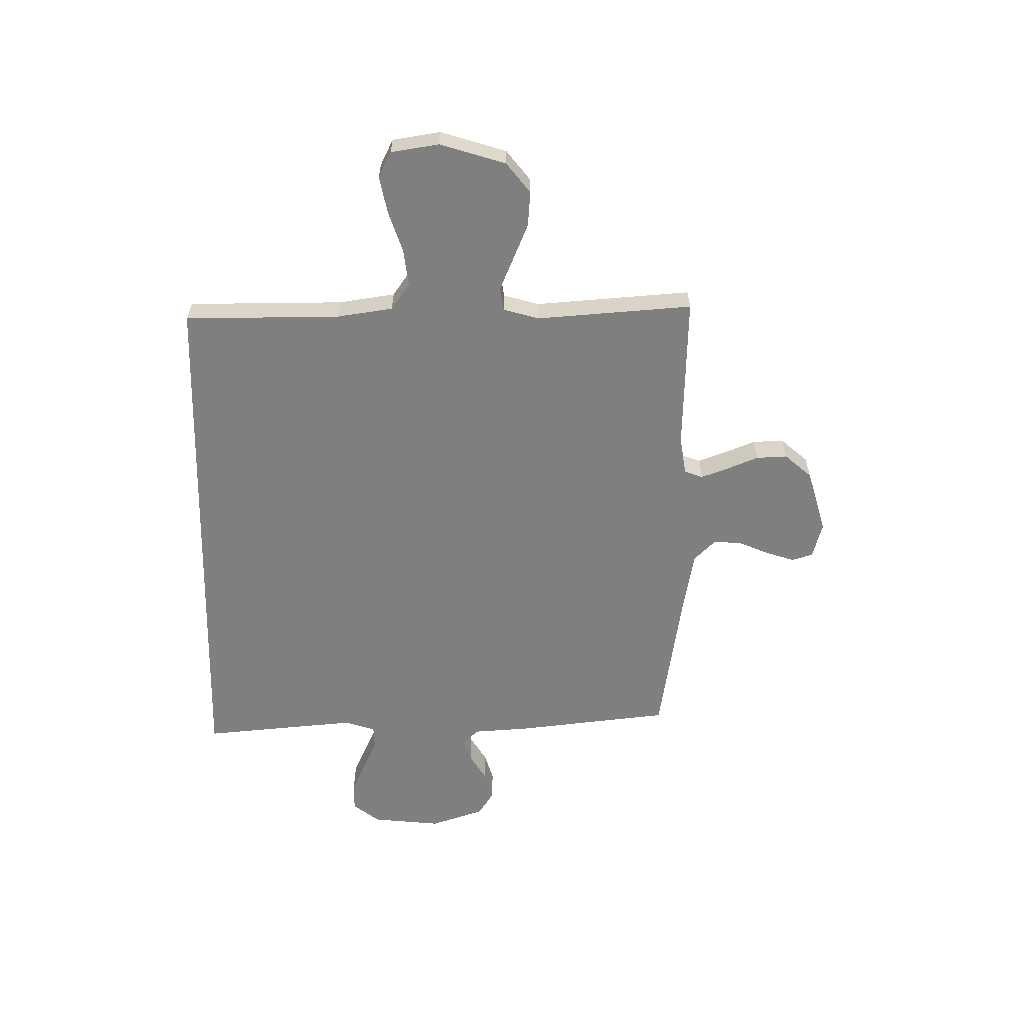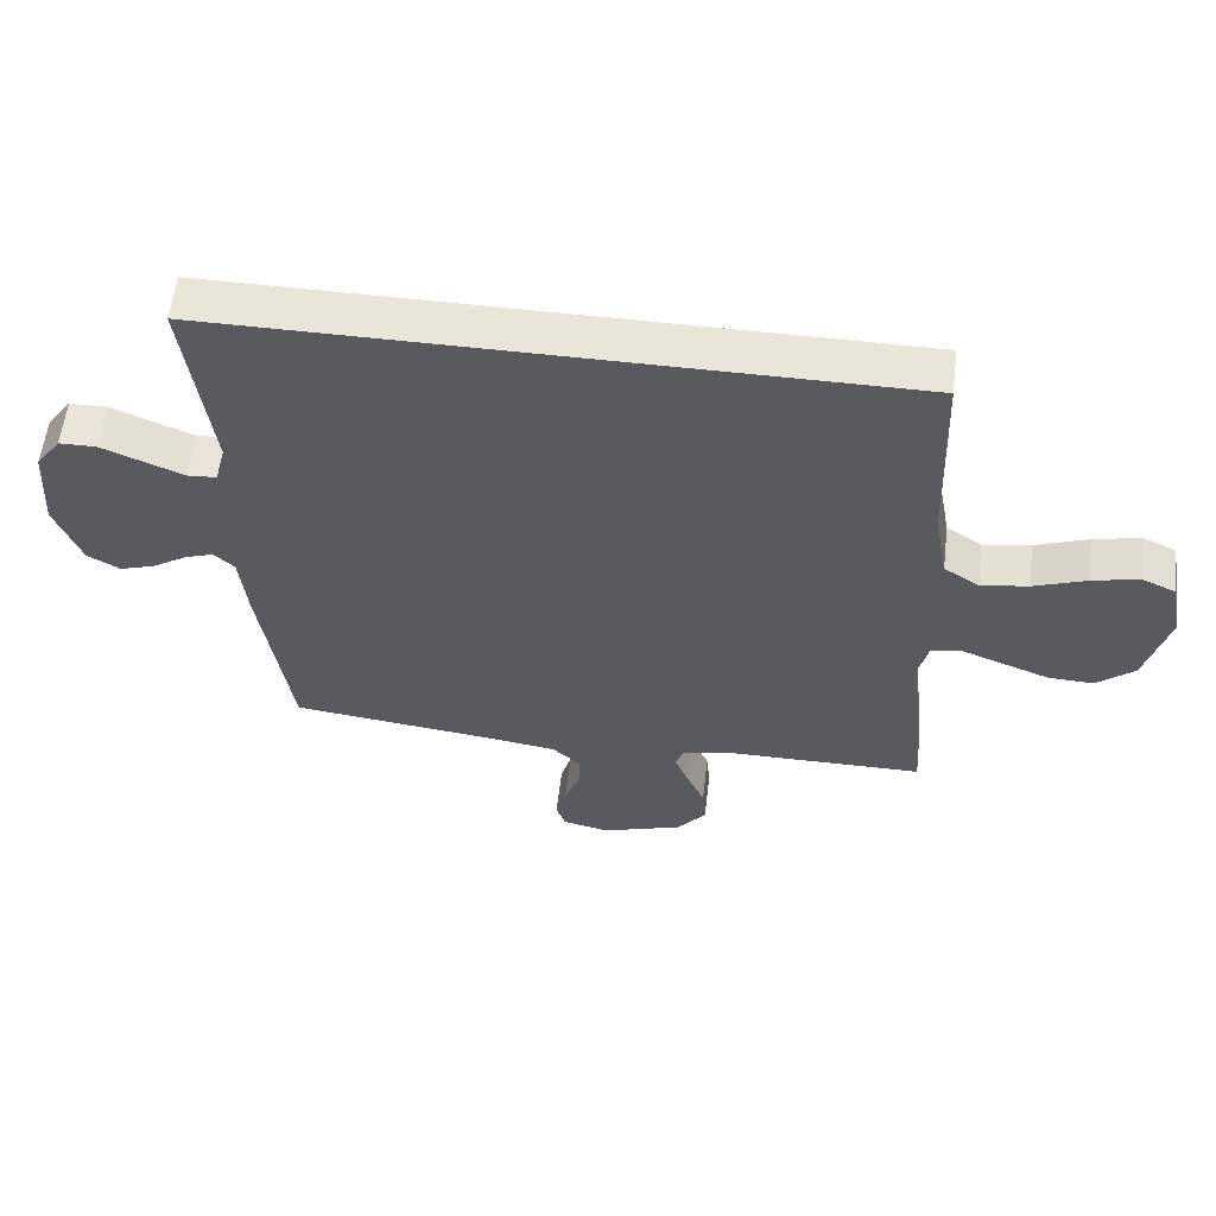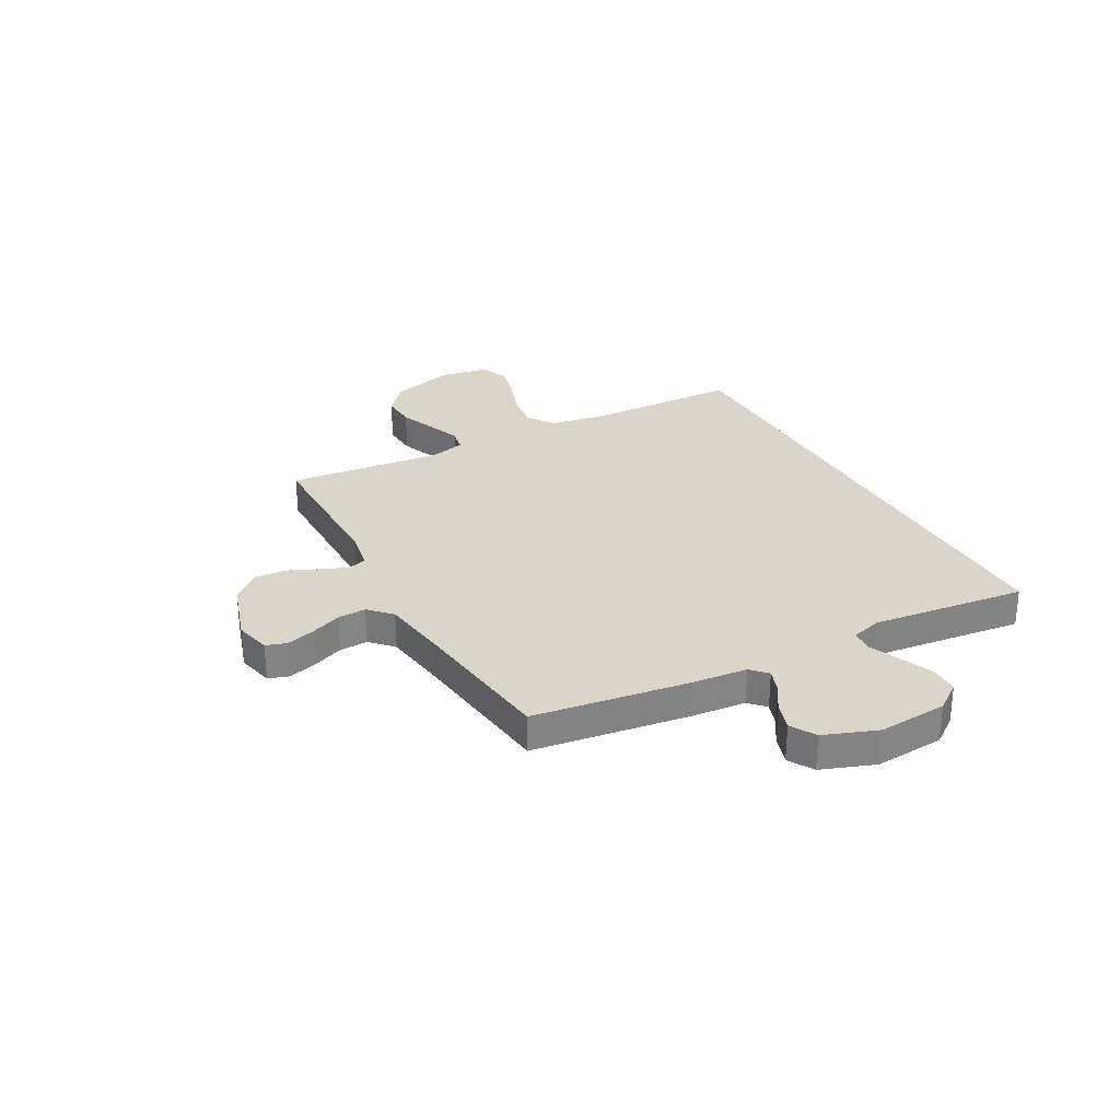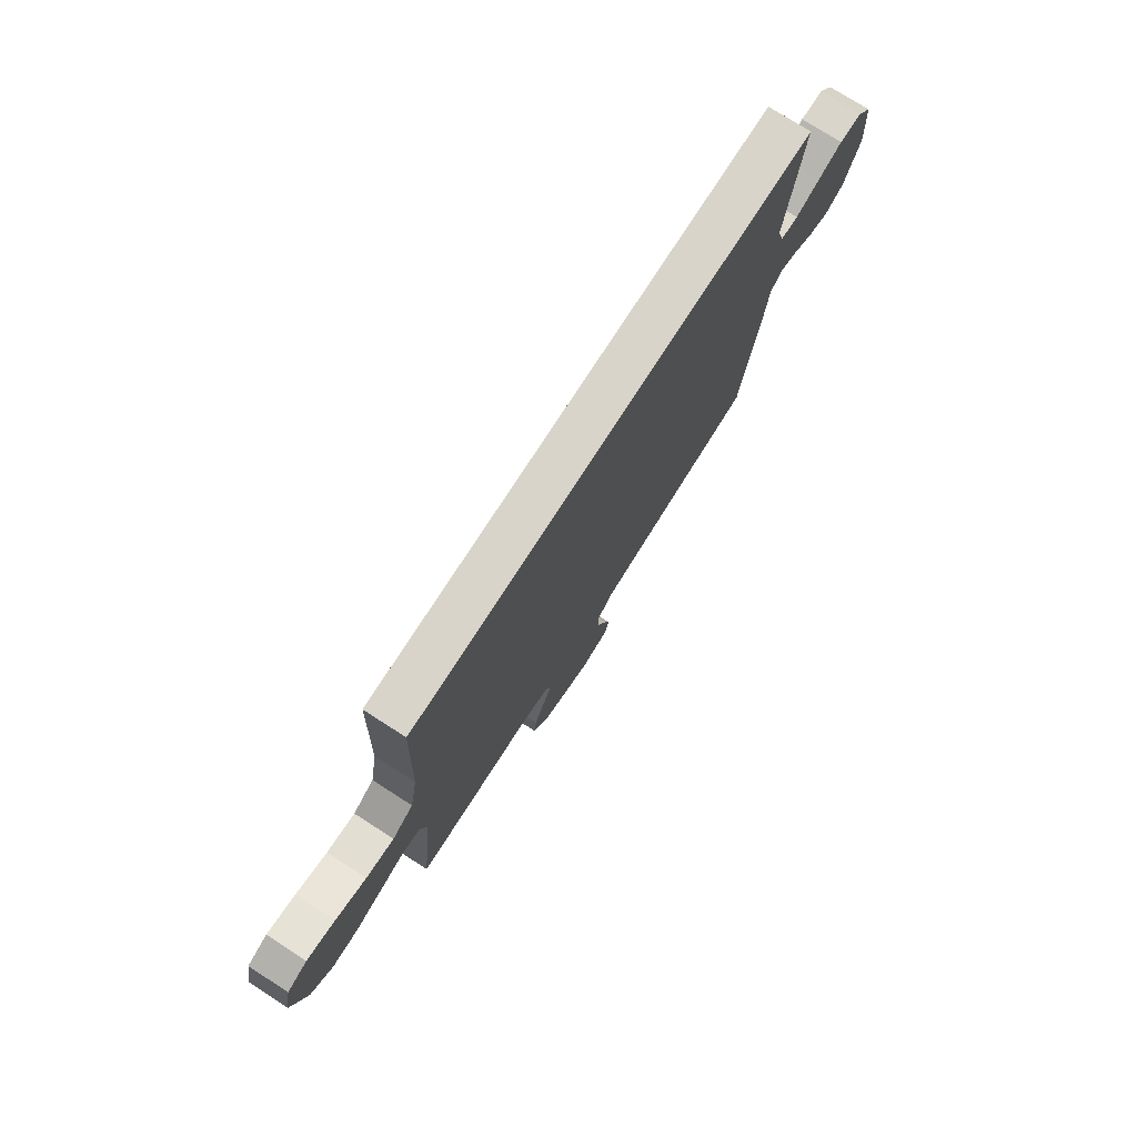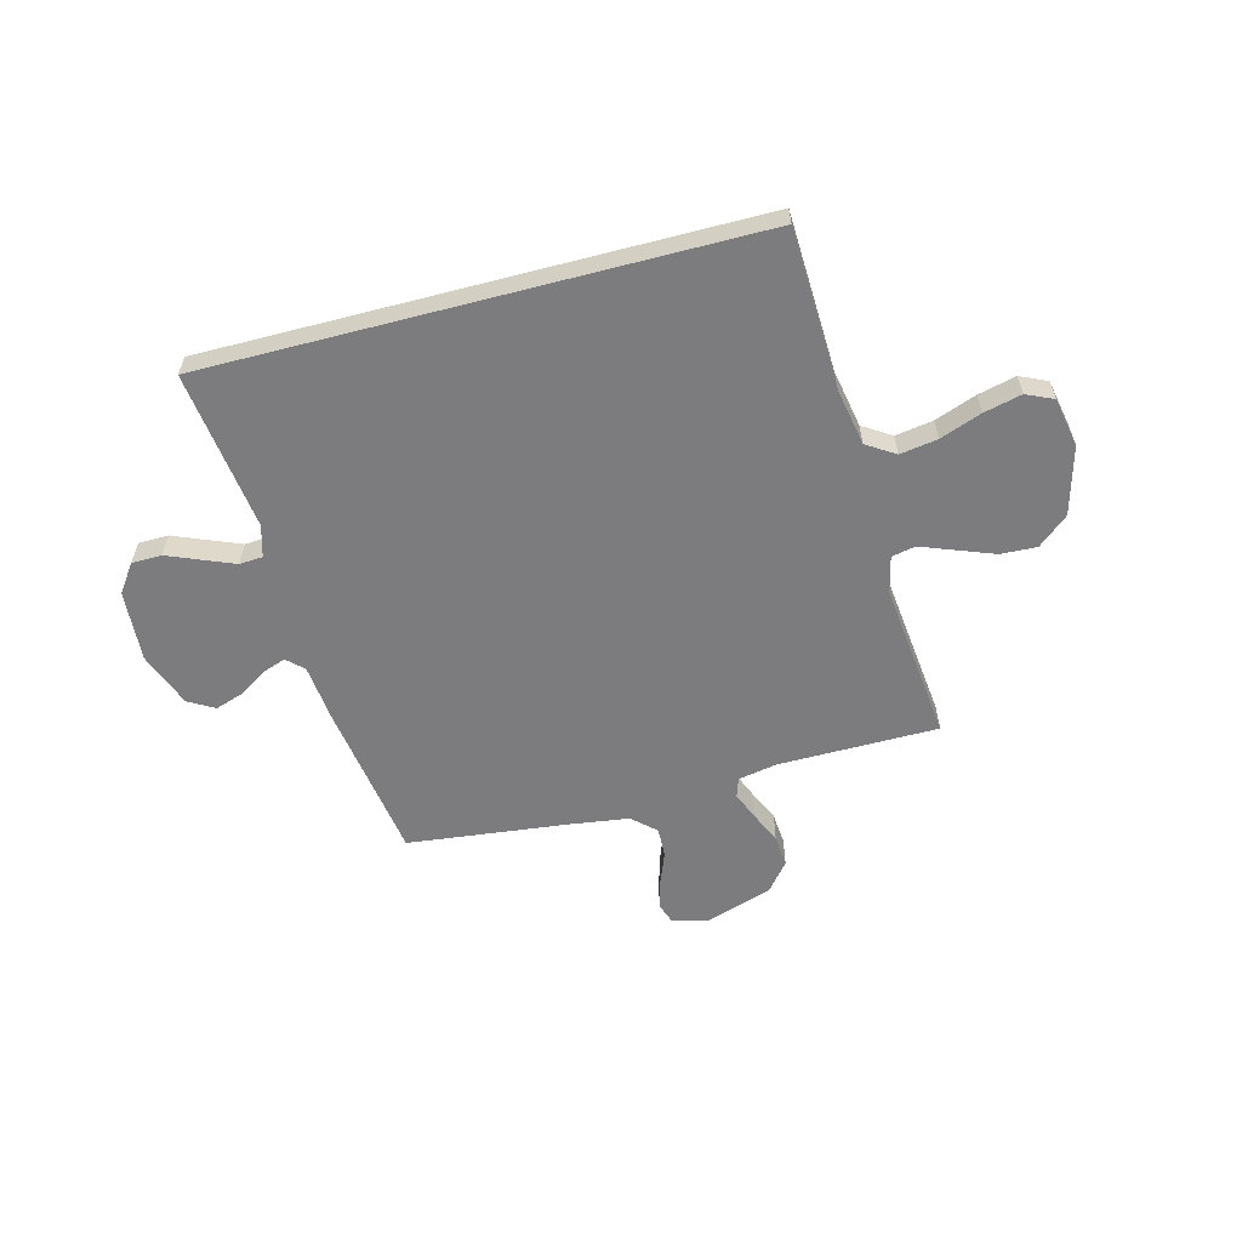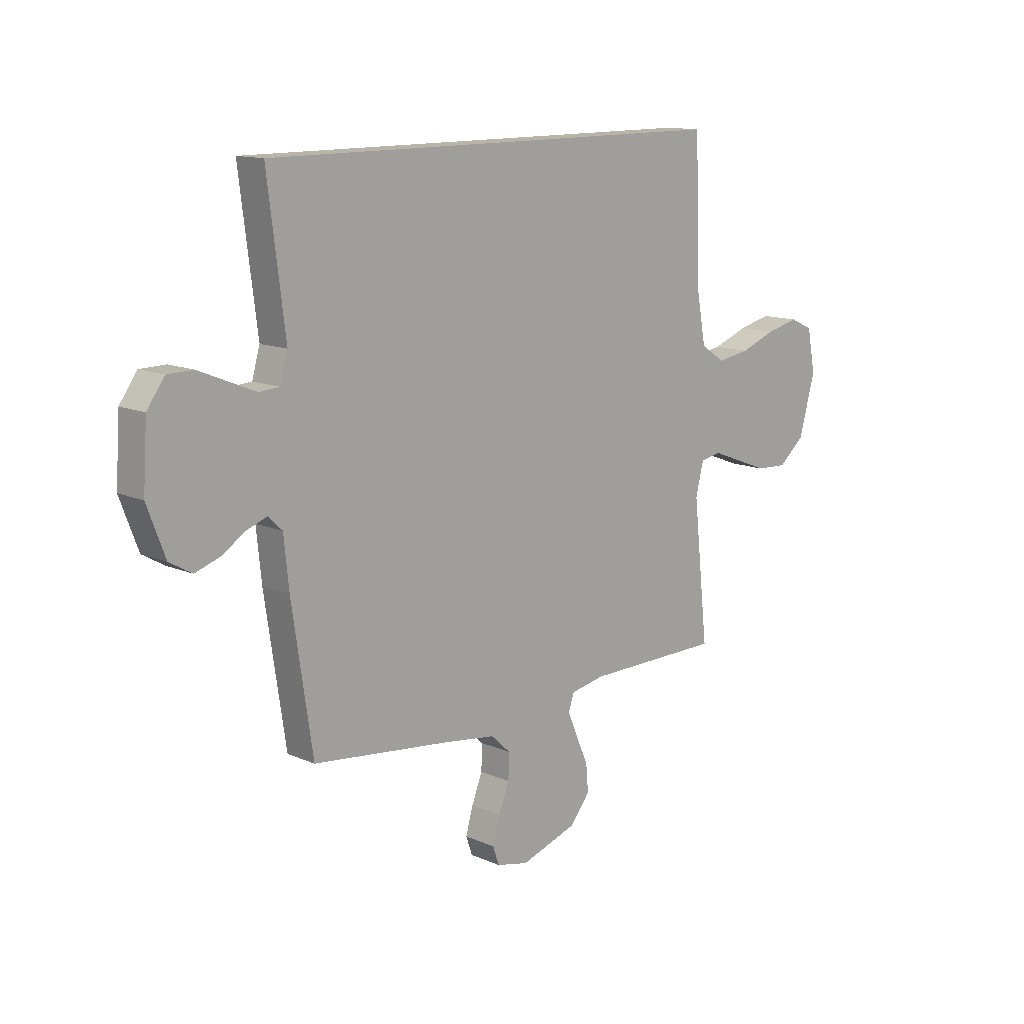
<metadata>
{"format":"obj","ext":"obj","renderer":"f3d","projection":"perspective","resolution":1024,"background":"white","views":[{"elev":-59.8,"azim":88.6,"up":"+Y"},{"elev":57.9,"azim":6.8,"up":"+Z"},{"elev":29.3,"azim":-119.1,"up":"+Y"},{"elev":75.7,"azim":122.7,"up":"+Z"},{"elev":-58.9,"azim":14.7,"up":"+Y"},{"elev":13.0,"azim":-45.1,"up":"+Z"}]}
</metadata>
<code>
v -0.5 0.07 -0.5
v -0.545 0.07 -0.2
v -0.556 0.07 -0.093
v -0.587 0.07 -0.064
v -0.631 0.07 -0.08
v -0.682 0.07 -0.113
v -0.736 0.07 -0.131
v -0.785 0.07 -0.103
v -0.824 0.07 0
v -0.815 0.07 0.134
v -0.777 0.07 0.187
v -0.721 0.07 0.188
v -0.658 0.07 0.162
v -0.599 0.07 0.138
v -0.555 0.07 0.141
v -0.538 0.07 0.2
v -0.576 0.07 0.5
v 0.45 0.07 0.5
v 0.461 0.07 0.2
v 0.481 0.07 0.092
v 0.534 0.07 0.058
v 0.605 0.07 0.069
v 0.683 0.07 0.098
v 0.754 0.07 0.115
v 0.805 0.07 0.092
v 0.823 0.07 0
v 0.788 0.07 -0.128
v 0.731 0.07 -0.176
v 0.663 0.07 -0.173
v 0.592 0.07 -0.146
v 0.529 0.07 -0.122
v 0.484 0.07 -0.131
v 0.467 0.07 -0.2
v 0.5 0.07 -0.5
v 0.2 0.07 -0.502
v 0.126 0.07 -0.516
v 0.114 0.07 -0.552
v 0.135 0.07 -0.603
v 0.162 0.07 -0.663
v 0.167 0.07 -0.723
v 0.123 0.07 -0.777
v 0 0.07 -0.817
v -0.07 0.07 -0.801
v -0.084 0.07 -0.761
v -0.068 0.07 -0.705
v -0.045 0.07 -0.646
v -0.043 0.07 -0.591
v -0.086 0.07 -0.551
v -0.2 0.07 -0.535
v -0.5 0 -0.5
v -0.545 0 -0.2
v -0.556 0 -0.093
v -0.587 0 -0.064
v -0.631 0 -0.08
v -0.682 0 -0.113
v -0.736 0 -0.131
v -0.785 0 -0.103
v -0.824 0 0
v -0.815 0 0.134
v -0.777 0 0.187
v -0.721 0 0.188
v -0.658 0 0.162
v -0.599 0 0.138
v -0.555 0 0.141
v -0.538 0 0.2
v -0.576 0 0.5
v 0.45 0 0.5
v 0.461 0 0.2
v 0.481 0 0.092
v 0.534 0 0.058
v 0.605 0 0.069
v 0.683 0 0.098
v 0.754 0 0.115
v 0.805 0 0.092
v 0.823 0 0
v 0.788 0 -0.128
v 0.731 0 -0.176
v 0.663 0 -0.173
v 0.592 0 -0.146
v 0.529 0 -0.122
v 0.484 0 -0.131
v 0.467 0 -0.2
v 0.5 0 -0.5
v 0.2 0 -0.502
v 0.126 0 -0.516
v 0.114 0 -0.552
v 0.135 0 -0.603
v 0.162 0 -0.663
v 0.167 0 -0.723
v 0.123 0 -0.777
v 0 0 -0.817
v -0.07 0 -0.801
v -0.084 0 -0.761
v -0.068 0 -0.705
v -0.045 0 -0.646
v -0.043 0 -0.591
v -0.086 0 -0.551
v -0.2 0 -0.535
f 44 45 46
f 43 44 46
f 42 43 46
f 41 42 46
f 40 41 46
f 39 40 46
f 38 39 46
f 37 38 46 47
f 36 37 47 48
f 33 34 35
f 36 48 49
f 35 36 49
f 33 35 49
f 32 33 49
f 29 30 31
f 28 29 31
f 27 28 31
f 26 27 31
f 25 26 31
f 24 25 31
f 23 24 31
f 22 23 31
f 21 22 31 32
f 16 17 18 19
f 15 16 19 20
f 21 32 49
f 20 21 49
f 15 20 49
f 14 15 49
f 11 12 13
f 10 11 13
f 9 10 13
f 8 9 13
f 7 8 13
f 6 7 13
f 5 6 13
f 49 1 2 3
f 13 14 49 3
f 4 5 13
f 3 4 13
f 95 94 93
f 95 93 92
f 95 92 91
f 95 91 90
f 95 90 89
f 95 89 88
f 95 88 87
f 96 95 87 86
f 97 96 86 85
f 84 83 82
f 98 97 85
f 98 85 84
f 98 84 82
f 98 82 81
f 80 79 78
f 80 78 77
f 80 77 76
f 80 76 75
f 80 75 74
f 80 74 73
f 80 73 72
f 80 72 71
f 81 80 71 70
f 68 67 66 65
f 69 68 65 64
f 98 81 70
f 98 70 69
f 98 69 64
f 98 64 63
f 62 61 60
f 62 60 59
f 62 59 58
f 62 58 57
f 62 57 56
f 62 56 55
f 62 55 54
f 52 51 50 98
f 52 98 63 62
f 62 54 53
f 62 53 52
f 1 50 51 2
f 2 51 52 3
f 3 52 53 4
f 4 53 54 5
f 5 54 55 6
f 6 55 56 7
f 7 56 57 8
f 8 57 58 9
f 9 58 59 10
f 10 59 60 11
f 11 60 61 12
f 12 61 62 13
f 13 62 63 14
f 14 63 64 15
f 15 64 65 16
f 16 65 66 17
f 17 66 67 18
f 18 67 68 19
f 19 68 69 20
f 20 69 70 21
f 21 70 71 22
f 22 71 72 23
f 23 72 73 24
f 24 73 74 25
f 25 74 75 26
f 26 75 76 27
f 27 76 77 28
f 28 77 78 29
f 29 78 79 30
f 30 79 80 31
f 31 80 81 32
f 32 81 82 33
f 33 82 83 34
f 34 83 84 35
f 35 84 85 36
f 36 85 86 37
f 37 86 87 38
f 38 87 88 39
f 39 88 89 40
f 40 89 90 41
f 41 90 91 42
f 42 91 92 43
f 43 92 93 44
f 44 93 94 45
f 45 94 95 46
f 46 95 96 47
f 47 96 97 48
f 48 97 98 49
f 49 98 50 1

</code>
